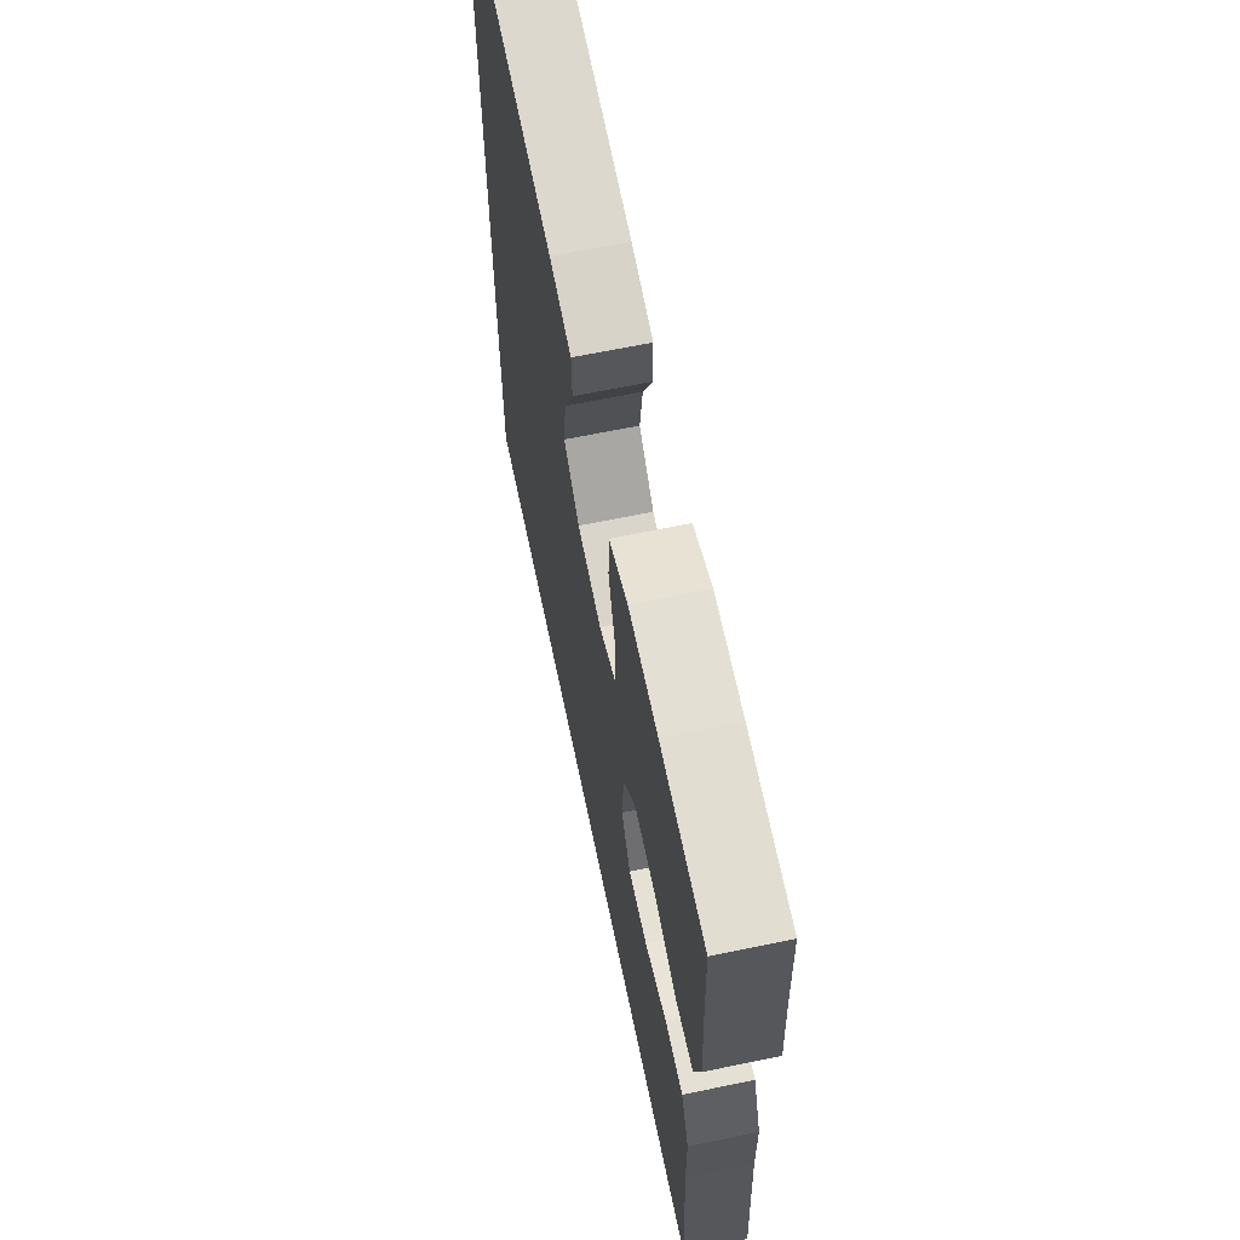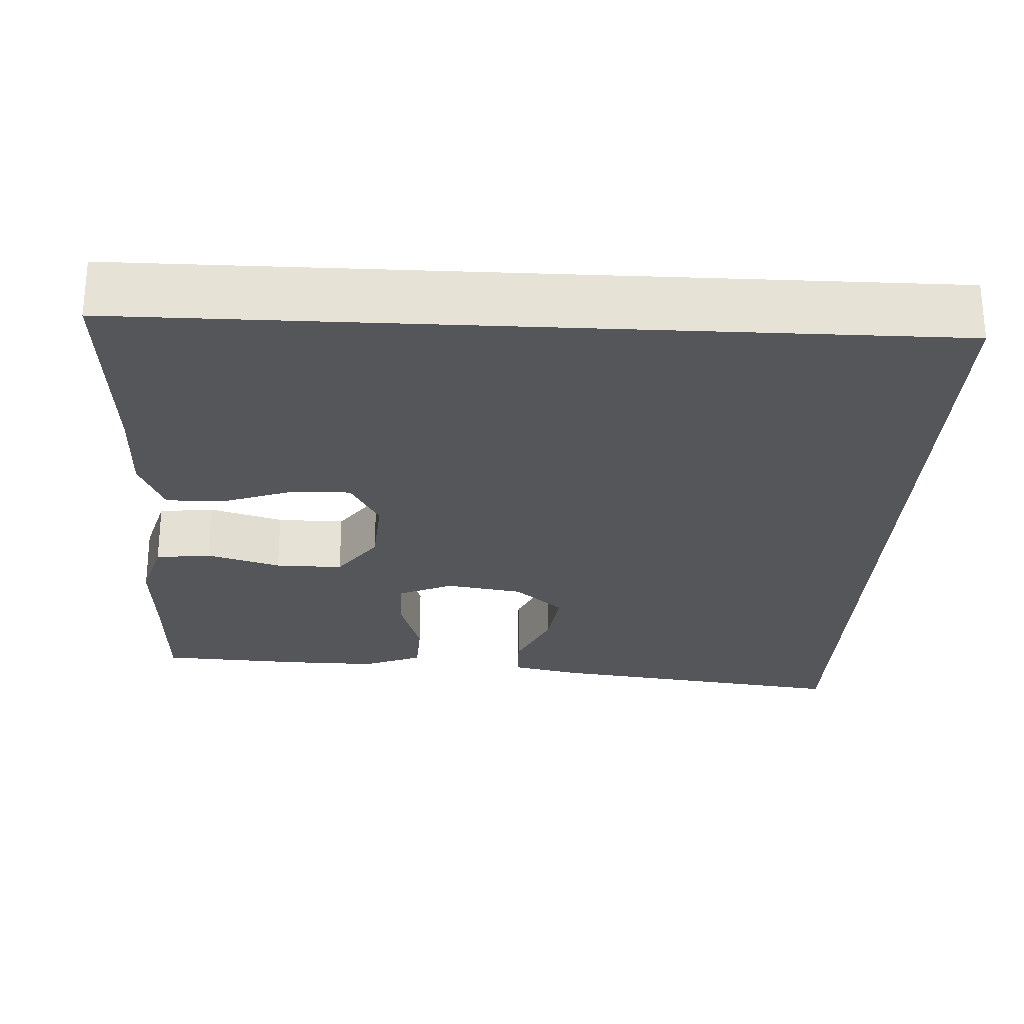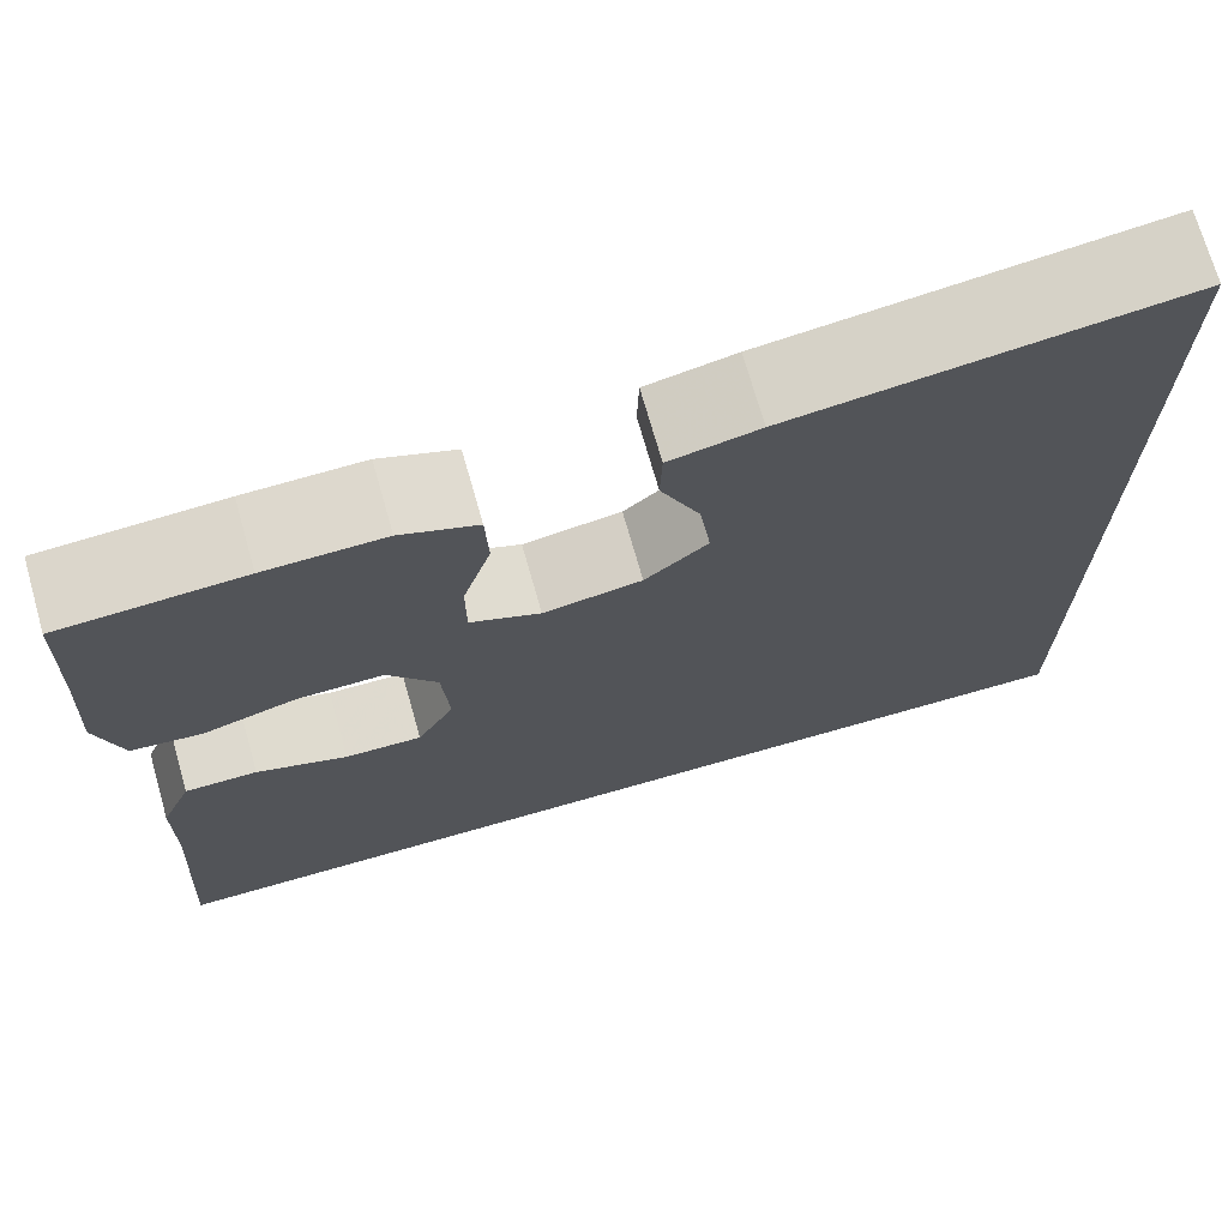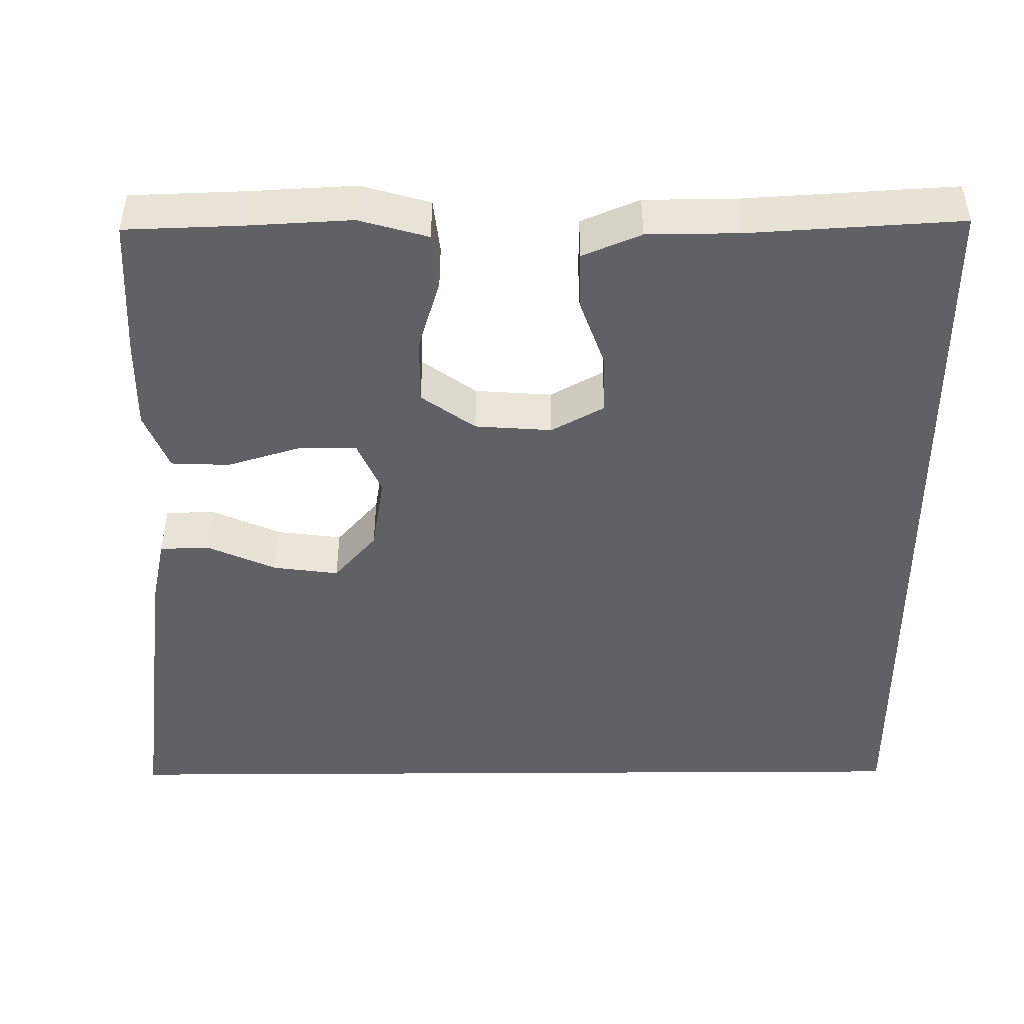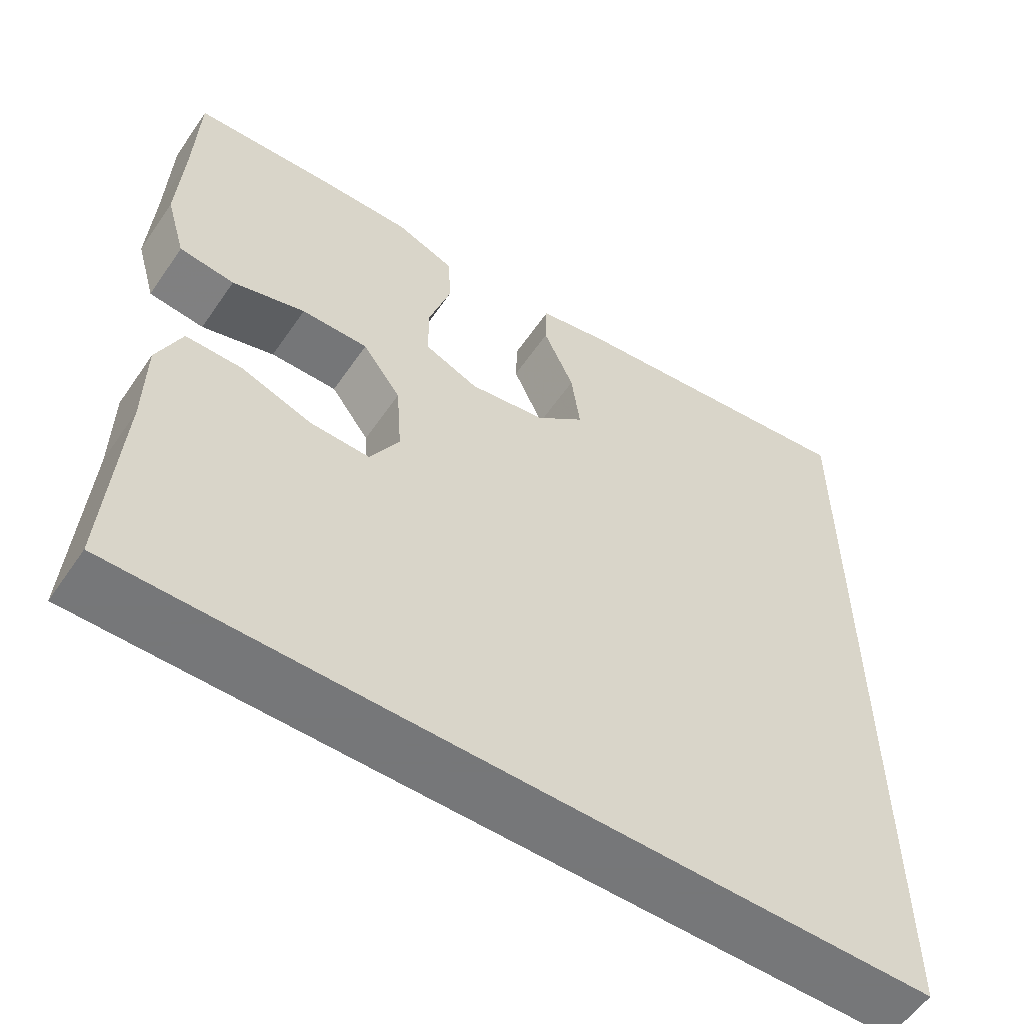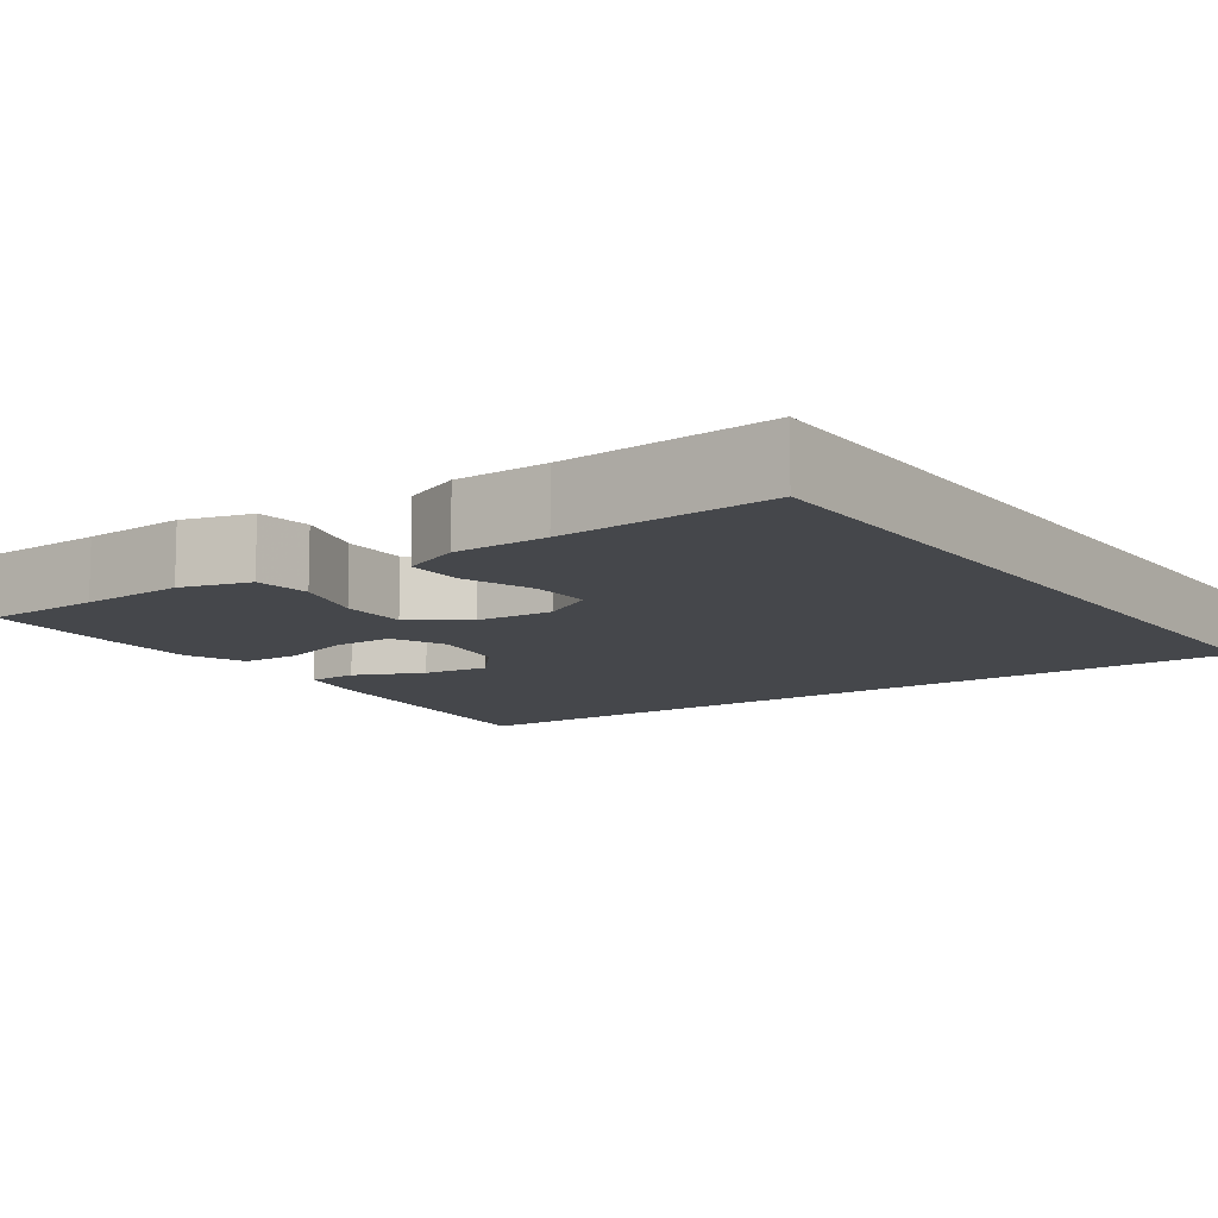
<metadata>
{"format":"obj","ext":"obj","renderer":"f3d","projection":"perspective","resolution":1024,"background":"white","views":[{"elev":65.5,"azim":78.2,"up":"+Z"},{"elev":-26.0,"azim":177.2,"up":"+Y"},{"elev":71.7,"azim":164.1,"up":"+Z"},{"elev":-46.5,"azim":90.4,"up":"+Y"},{"elev":-57.1,"azim":145.9,"up":"+Z"},{"elev":-10.4,"azim":125.2,"up":"+Y"}]}
</metadata>
<code>
v -0.5 0.07 -0.5
v -0.5 0.07 0.583
v -0.114 0.07 0.533
v -0.026 0.07 0.514
v -0.024 0.07 0.451
v -0.063 0.07 0.364
v -0.074 0.07 0.281
v -0.012 0.07 0.227
v 0.085 0.07 0.211
v 0.154 0.07 0.241
v 0.154 0.07 0.316
v 0.126 0.07 0.408
v 0.129 0.07 0.482
v 0.204 0.07 0.512
v 0.321 0.07 0.51
v 0.5 0.07 0.5
v 0.505 0.07 0.352
v 0.512 0.07 0.221
v 0.487 0.07 0.134
v 0.417 0.07 0.126
v 0.324 0.07 0.154
v 0.239 0.07 0.155
v 0.19 0.07 0.087
v 0.183 0.07 -0.01
v 0.22 0.07 -0.077
v 0.296 0.07 -0.075
v 0.386 0.07 -0.043
v 0.458 0.07 -0.043
v 0.489 0.07 -0.117
v 0.49 0.07 -0.234
v 0.506 0.07 -0.5
v -0.5 0 -0.5
v -0.5 0 0.583
v -0.114 0 0.533
v -0.026 0 0.514
v -0.024 0 0.451
v -0.063 0 0.364
v -0.074 0 0.281
v -0.012 0 0.227
v 0.085 0 0.211
v 0.154 0 0.241
v 0.154 0 0.316
v 0.126 0 0.408
v 0.129 0 0.482
v 0.204 0 0.512
v 0.321 0 0.51
v 0.5 0 0.5
v 0.505 0 0.352
v 0.512 0 0.221
v 0.487 0 0.134
v 0.417 0 0.126
v 0.324 0 0.154
v 0.239 0 0.155
v 0.19 0 0.087
v 0.183 0 -0.01
v 0.22 0 -0.077
v 0.296 0 -0.075
v 0.386 0 -0.043
v 0.458 0 -0.043
v 0.489 0 -0.117
v 0.49 0 -0.234
v 0.506 0 -0.5
f 30 31 1
f 26 27 28 29
f 25 26 29 30
f 18 19 20 21
f 17 18 21 22
f 16 17 22
f 15 16 22
f 14 15 22 23
f 11 12 13 14
f 10 11 14 23
f 3 4 5 6
f 3 6 7
f 2 3 7
f 1 2 7 8
f 25 30 1
f 24 25 1 8
f 9 10 23 24
f 8 9 24
f 32 62 61
f 60 59 58 57
f 61 60 57 56
f 52 51 50 49
f 53 52 49 48
f 53 48 47
f 53 47 46
f 54 53 46 45
f 45 44 43 42
f 54 45 42 41
f 37 36 35 34
f 38 37 34
f 38 34 33
f 39 38 33 32
f 32 61 56
f 39 32 56 55
f 55 54 41 40
f 55 40 39
f 1 32 33 2
f 2 33 34 3
f 3 34 35 4
f 4 35 36 5
f 5 36 37 6
f 6 37 38 7
f 7 38 39 8
f 8 39 40 9
f 9 40 41 10
f 10 41 42 11
f 11 42 43 12
f 12 43 44 13
f 13 44 45 14
f 14 45 46 15
f 15 46 47 16
f 16 47 48 17
f 17 48 49 18
f 18 49 50 19
f 19 50 51 20
f 20 51 52 21
f 21 52 53 22
f 22 53 54 23
f 23 54 55 24
f 24 55 56 25
f 25 56 57 26
f 26 57 58 27
f 27 58 59 28
f 28 59 60 29
f 29 60 61 30
f 30 61 62 31
f 31 62 32 1

</code>
